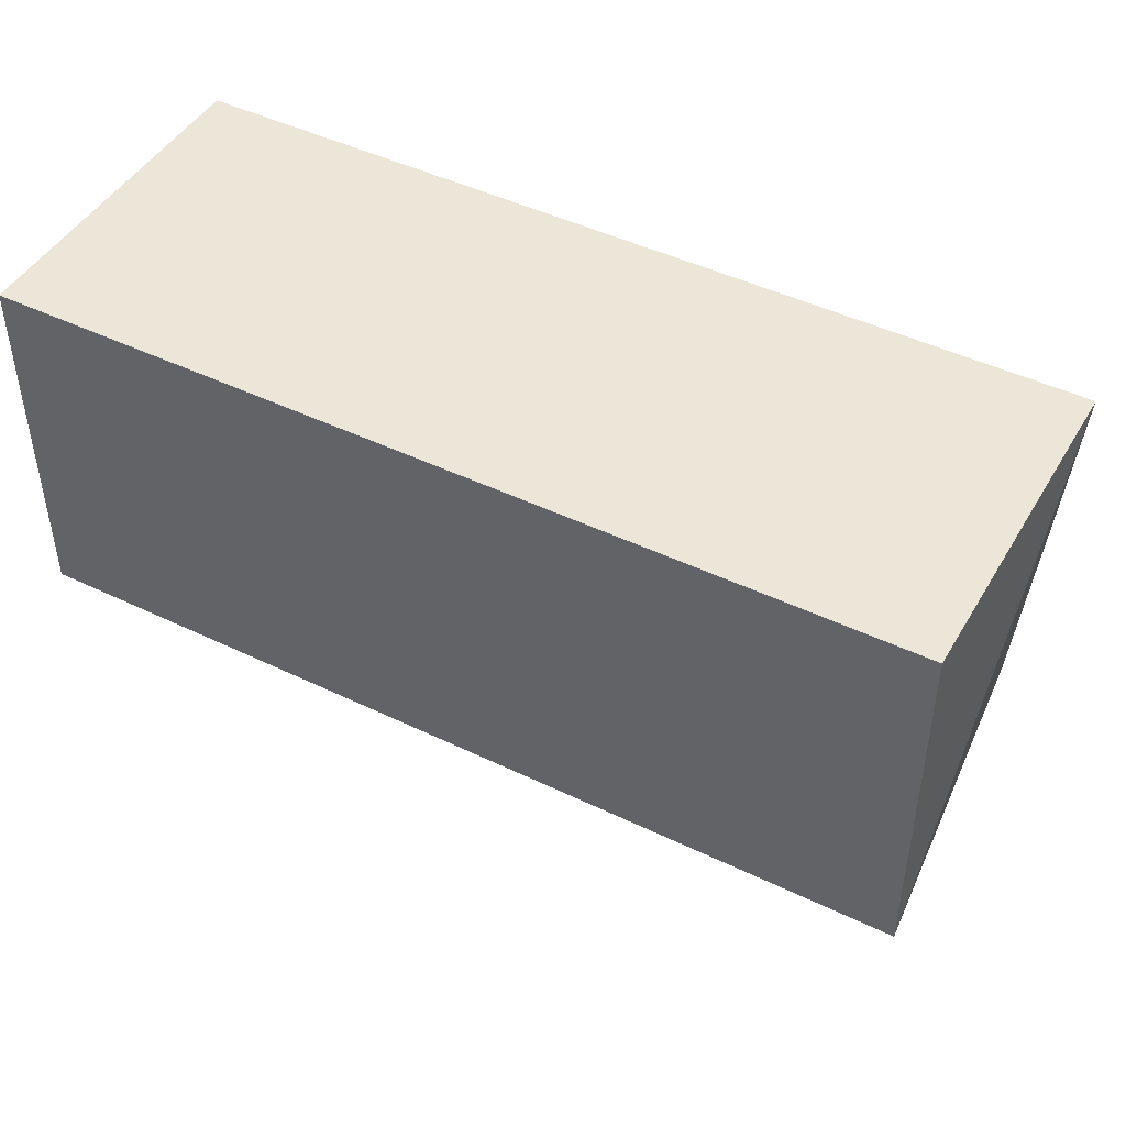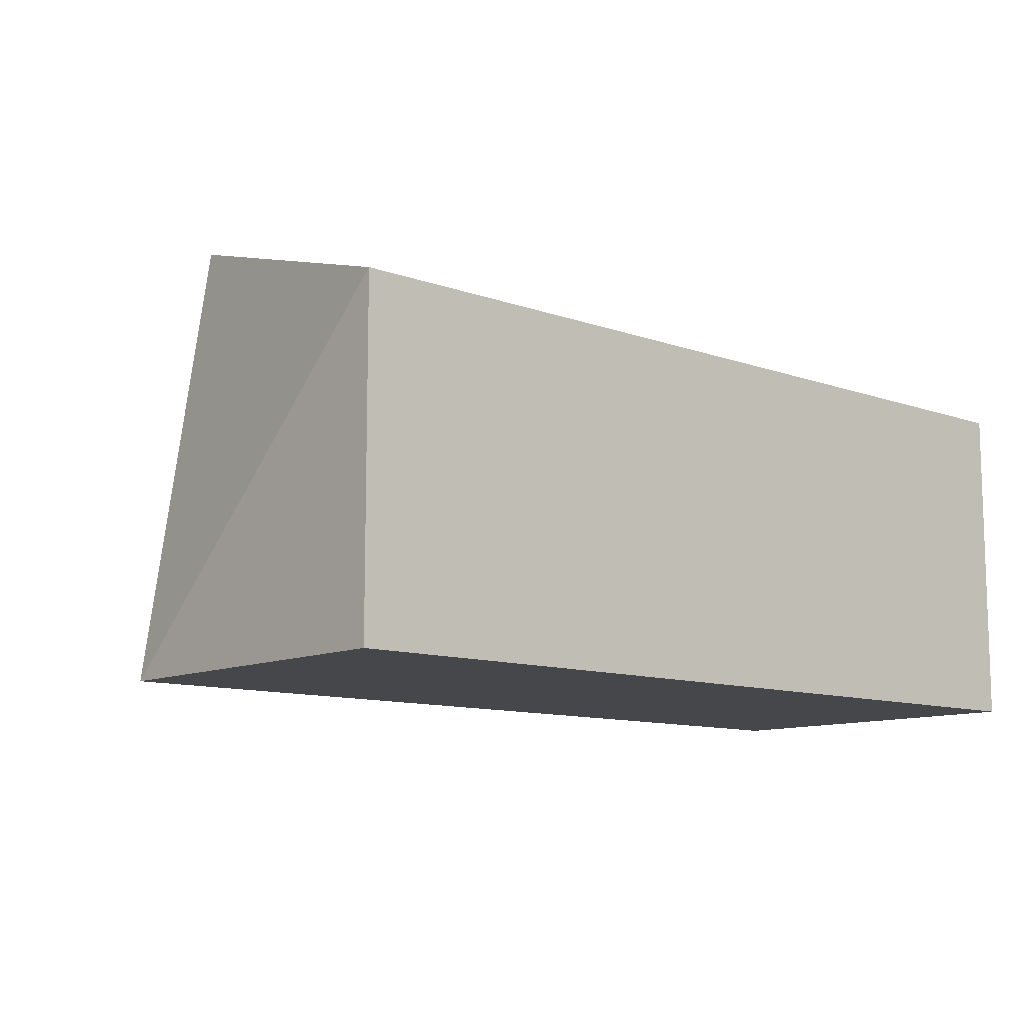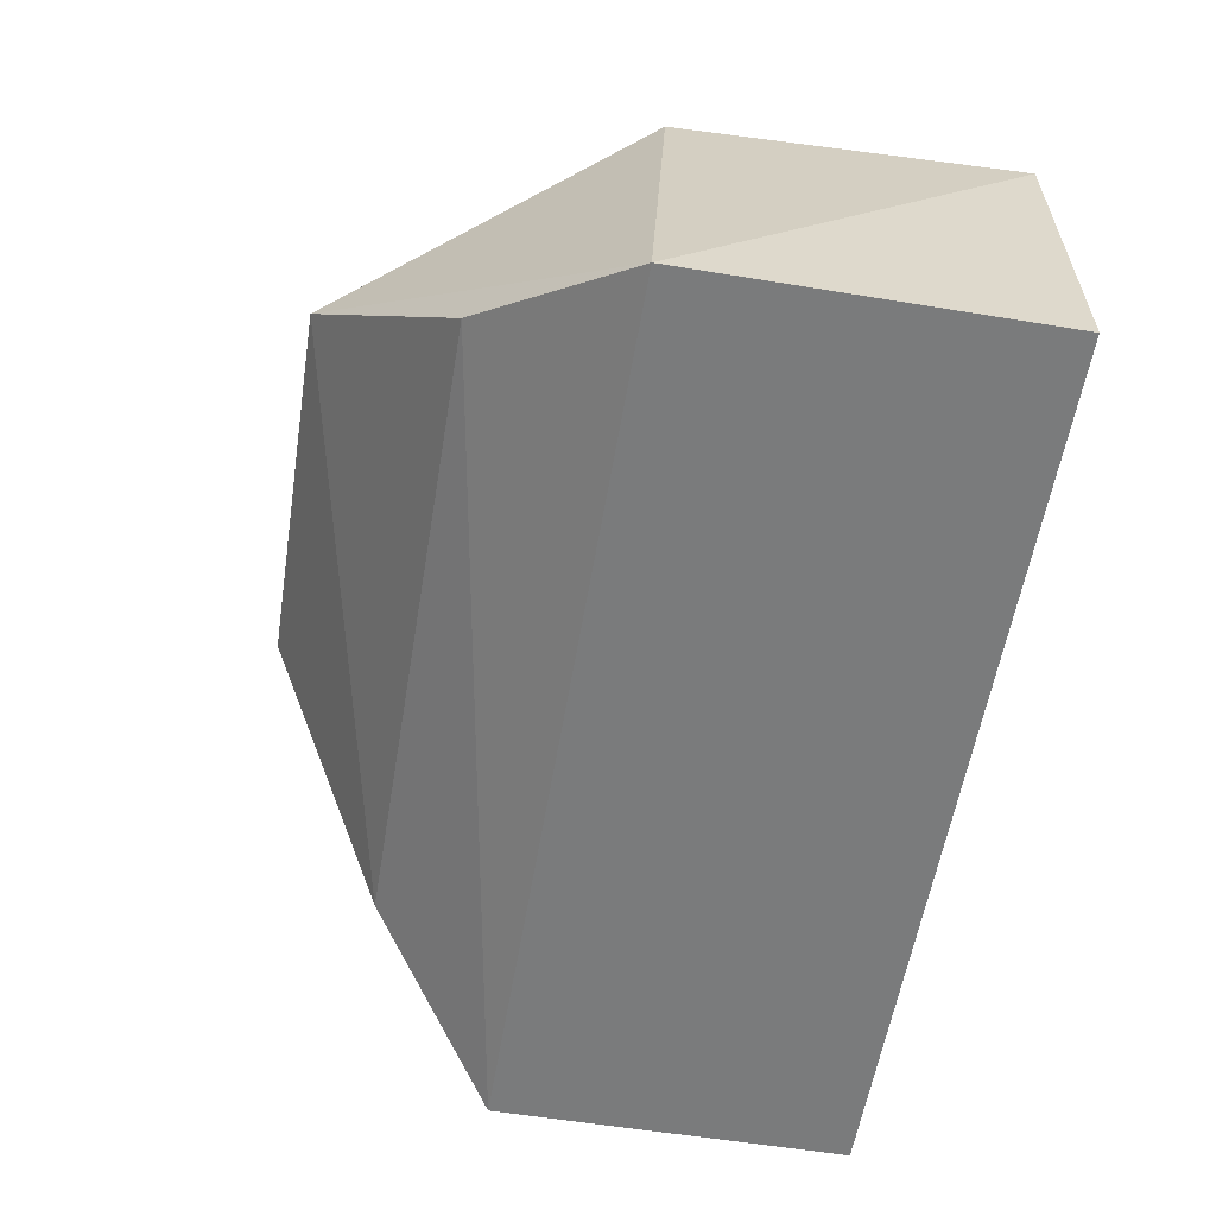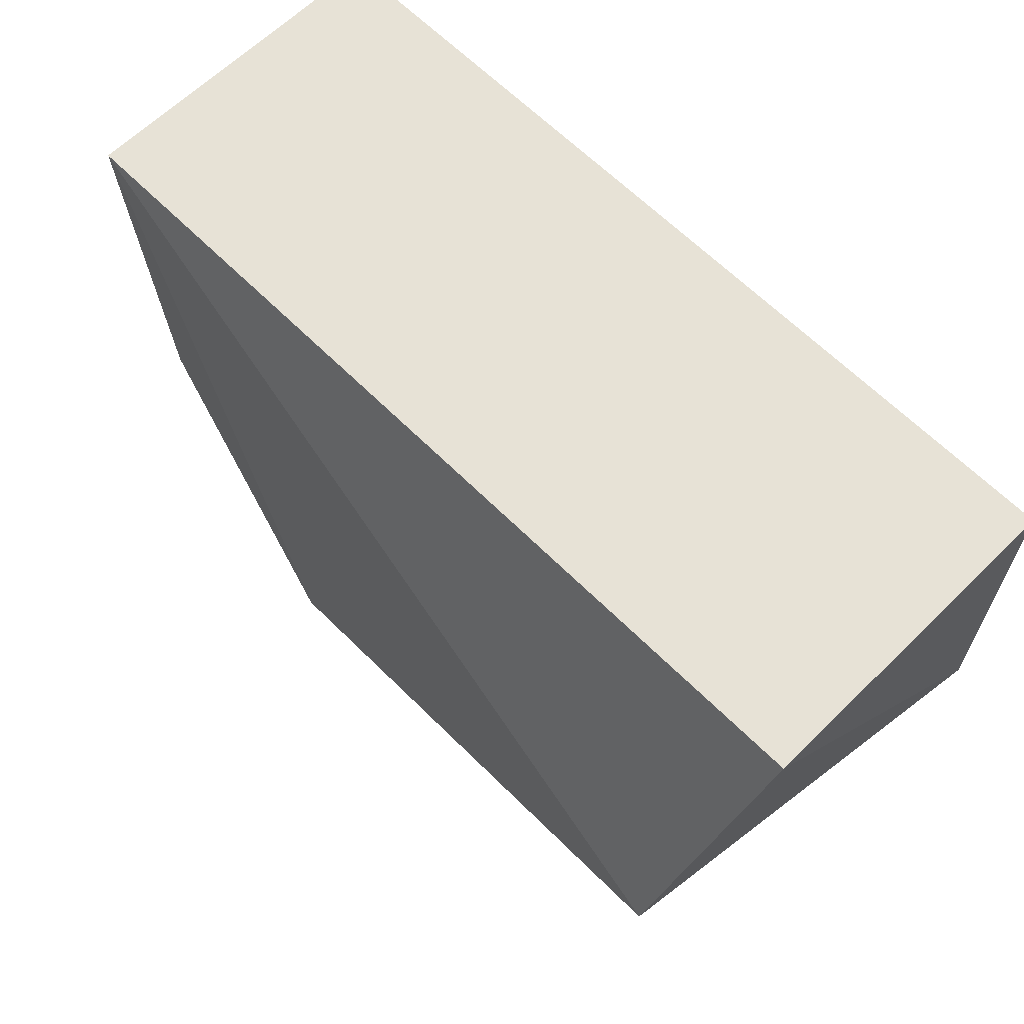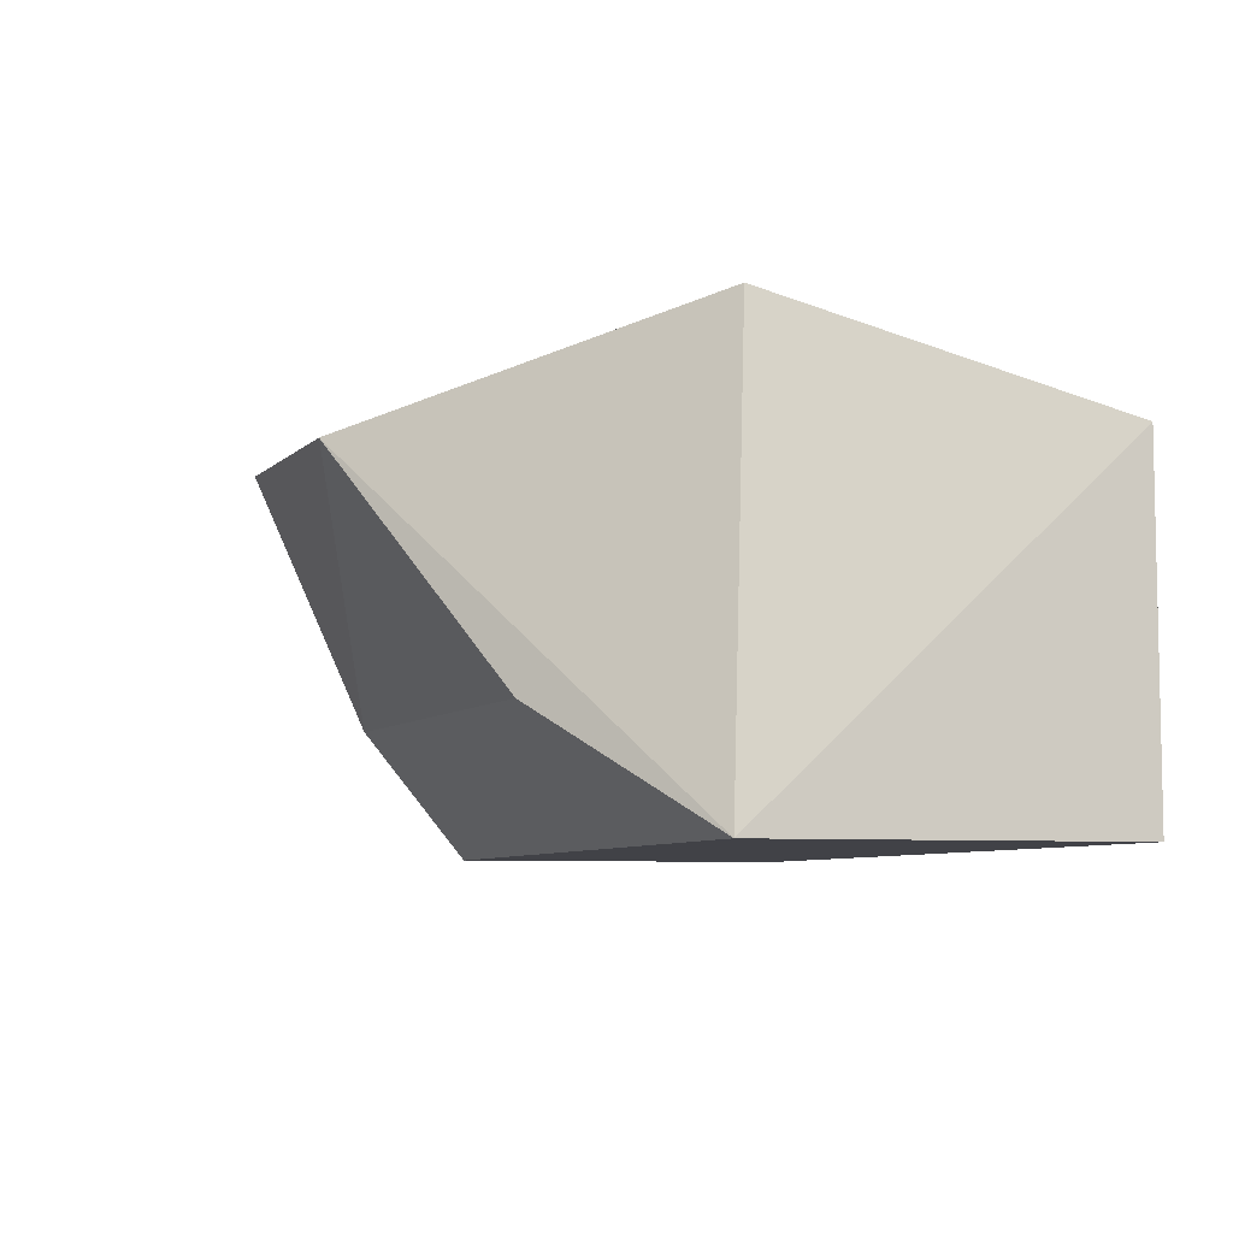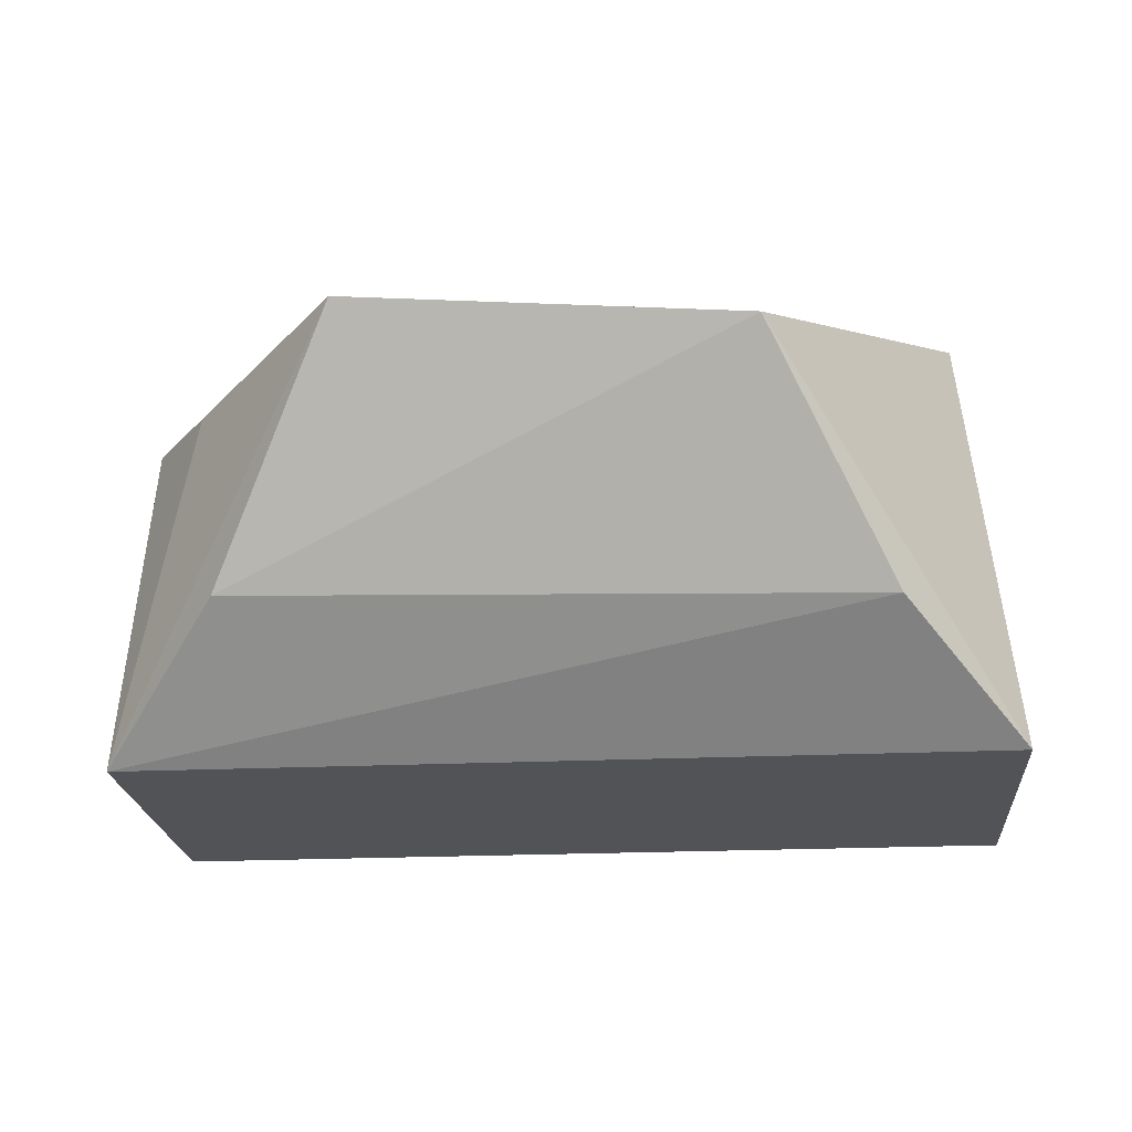
<metadata>
{"format":"obj","ext":"obj","renderer":"f3d","projection":"perspective","resolution":1024,"background":"white","views":[{"elev":46.2,"azim":28.9,"up":"+Z"},{"elev":-10.8,"azim":-41.6,"up":"+Y"},{"elev":-58.3,"azim":-99.6,"up":"+Y"},{"elev":63.7,"azim":-134.7,"up":"+Z"},{"elev":-6.8,"azim":-106.5,"up":"+Y"},{"elev":-21.7,"azim":-175.3,"up":"+Y"}]}
</metadata>
<code>
v 0.0196 0.00951 -0.01608
v 0.02527 0.00825 -0.009676
v 0.03224 -0.01575 -0.002986
v 0.02308 -0.006477 -0.01273
v 0.01393 0.01077 -0.02249
v 0.03224 -0.01575 0.02272
v 0.03224 0.008414 0.02272
v -0.03224 0.008414 0.02272
v -0.03224 -0.01575 -0.002986
v 0.02191 0.009592 -0.01273
v 0.0299 0.008414 -0.002986
v 0.02758 0.008332 -0.006331
v -0.03224 -0.01575 0.02272
v -0.00015 -0.007104 -0.01279
v -0.01453 0.008258 -0.02272
v -0.02338 -0.007732 -0.01285
v -0.02873 0.01575 -0.00095
f 1 2 3
f 4 5 3
f 6 7 8
f 6 9 3
f 10 5 7
f 1 5 11
f 12 2 1
f 12 11 3
f 6 13 9
f 1 3 5
f 14 15 4
f 14 4 16
f 14 16 15
f 12 1 11
f 12 3 2
f 6 8 13
f 16 9 15
f 8 17 9
f 4 15 5
f 6 3 7
f 16 3 9
f 10 7 11
f 8 7 17
f 4 3 16
f 11 7 3
f 5 17 7
f 5 15 17
f 8 9 13
f 15 9 17

</code>
